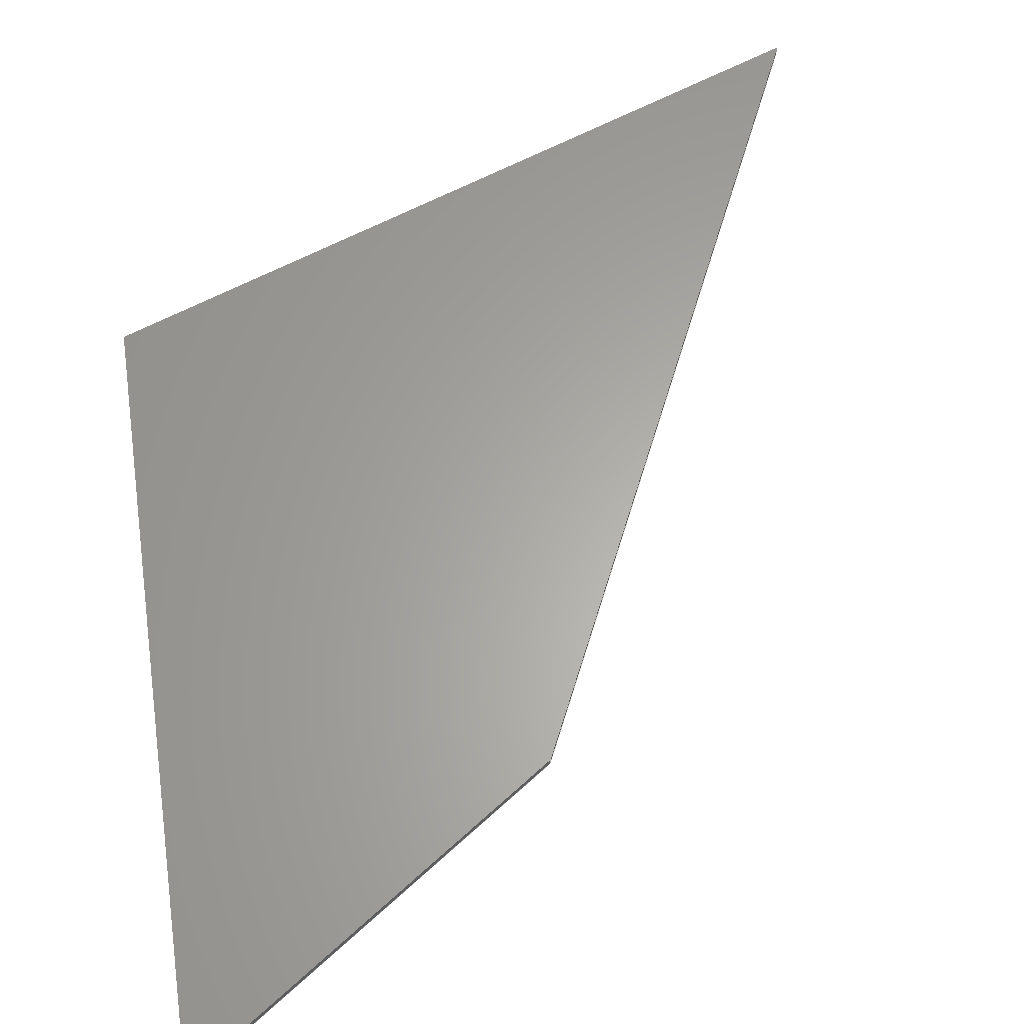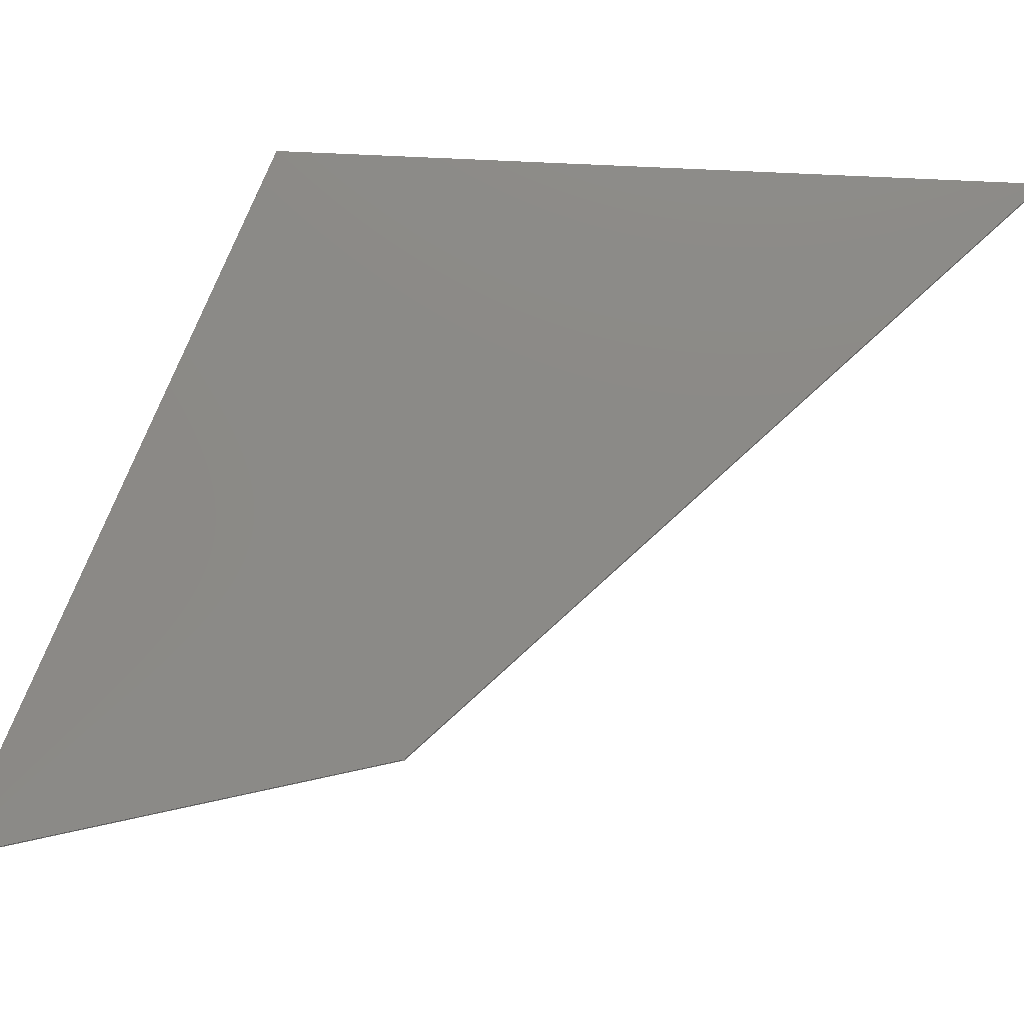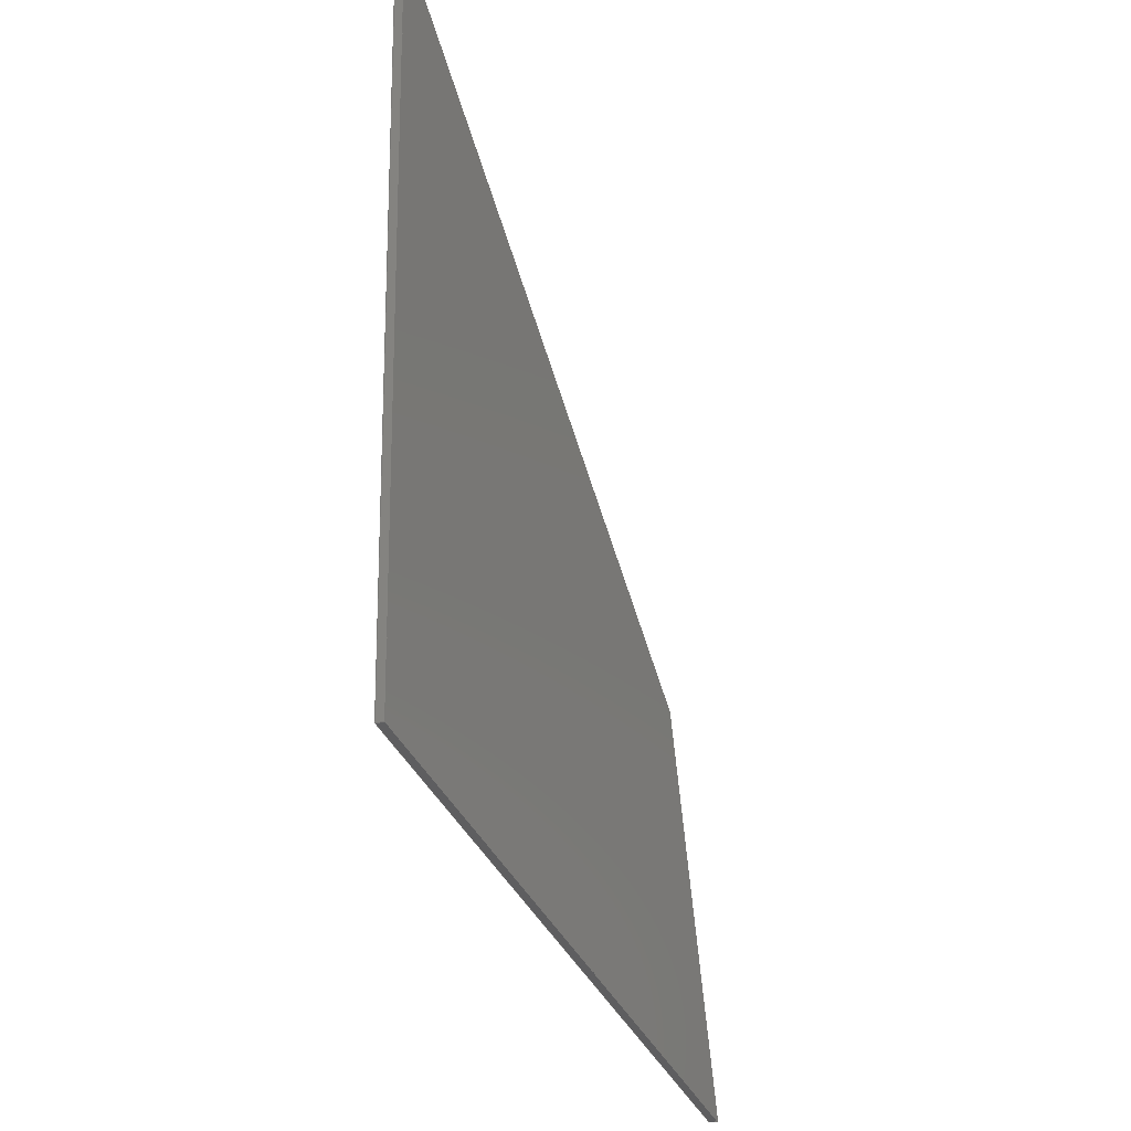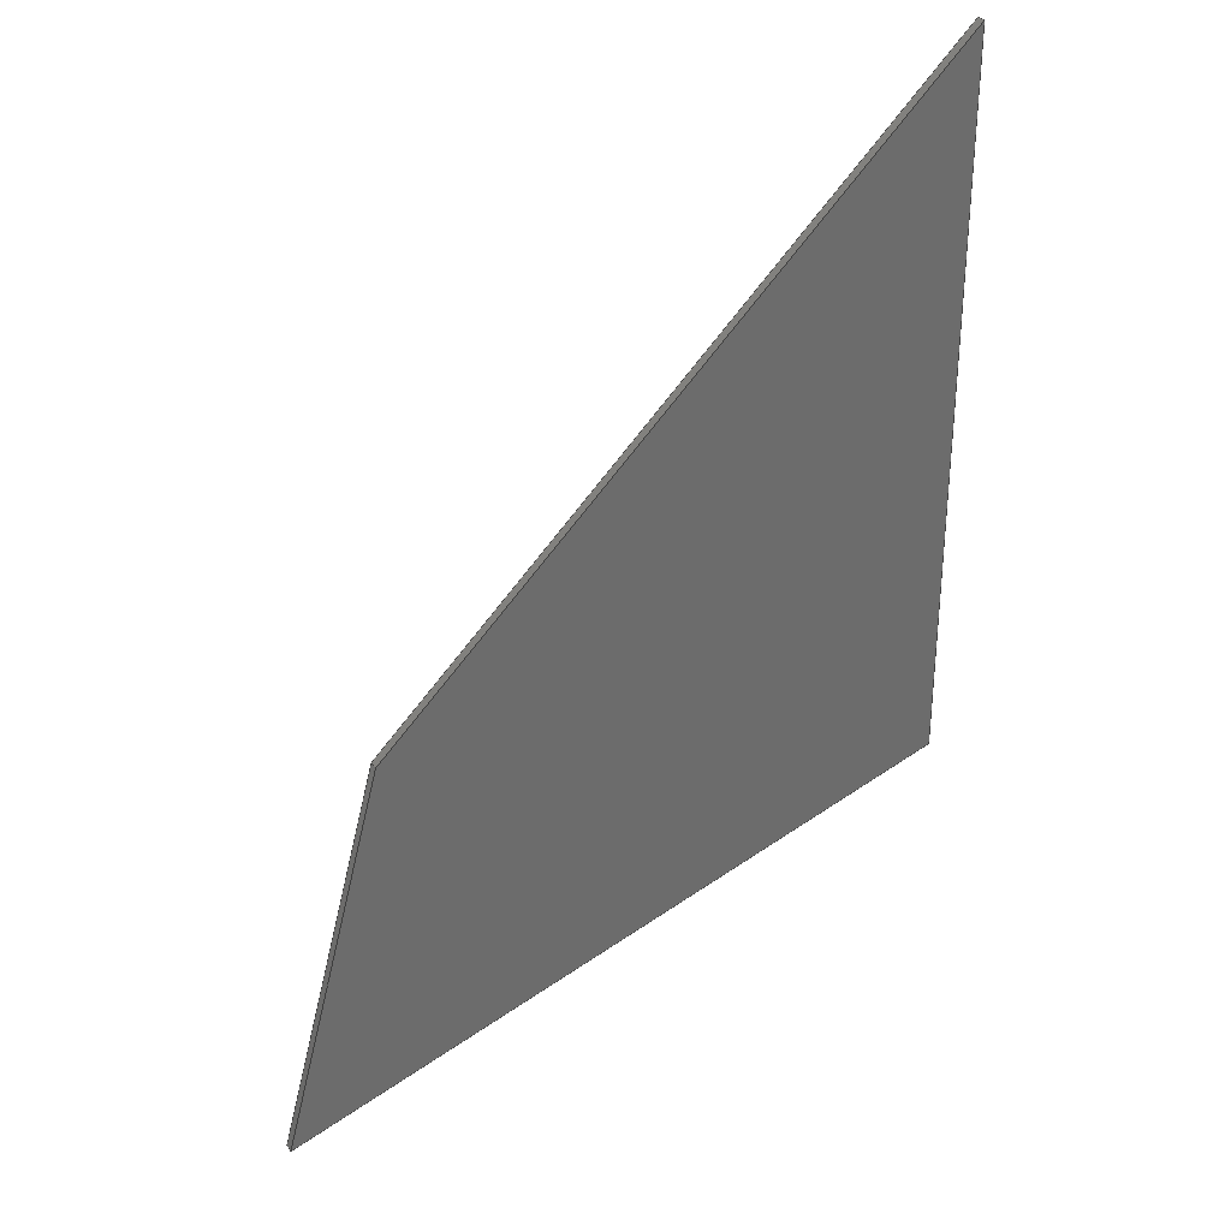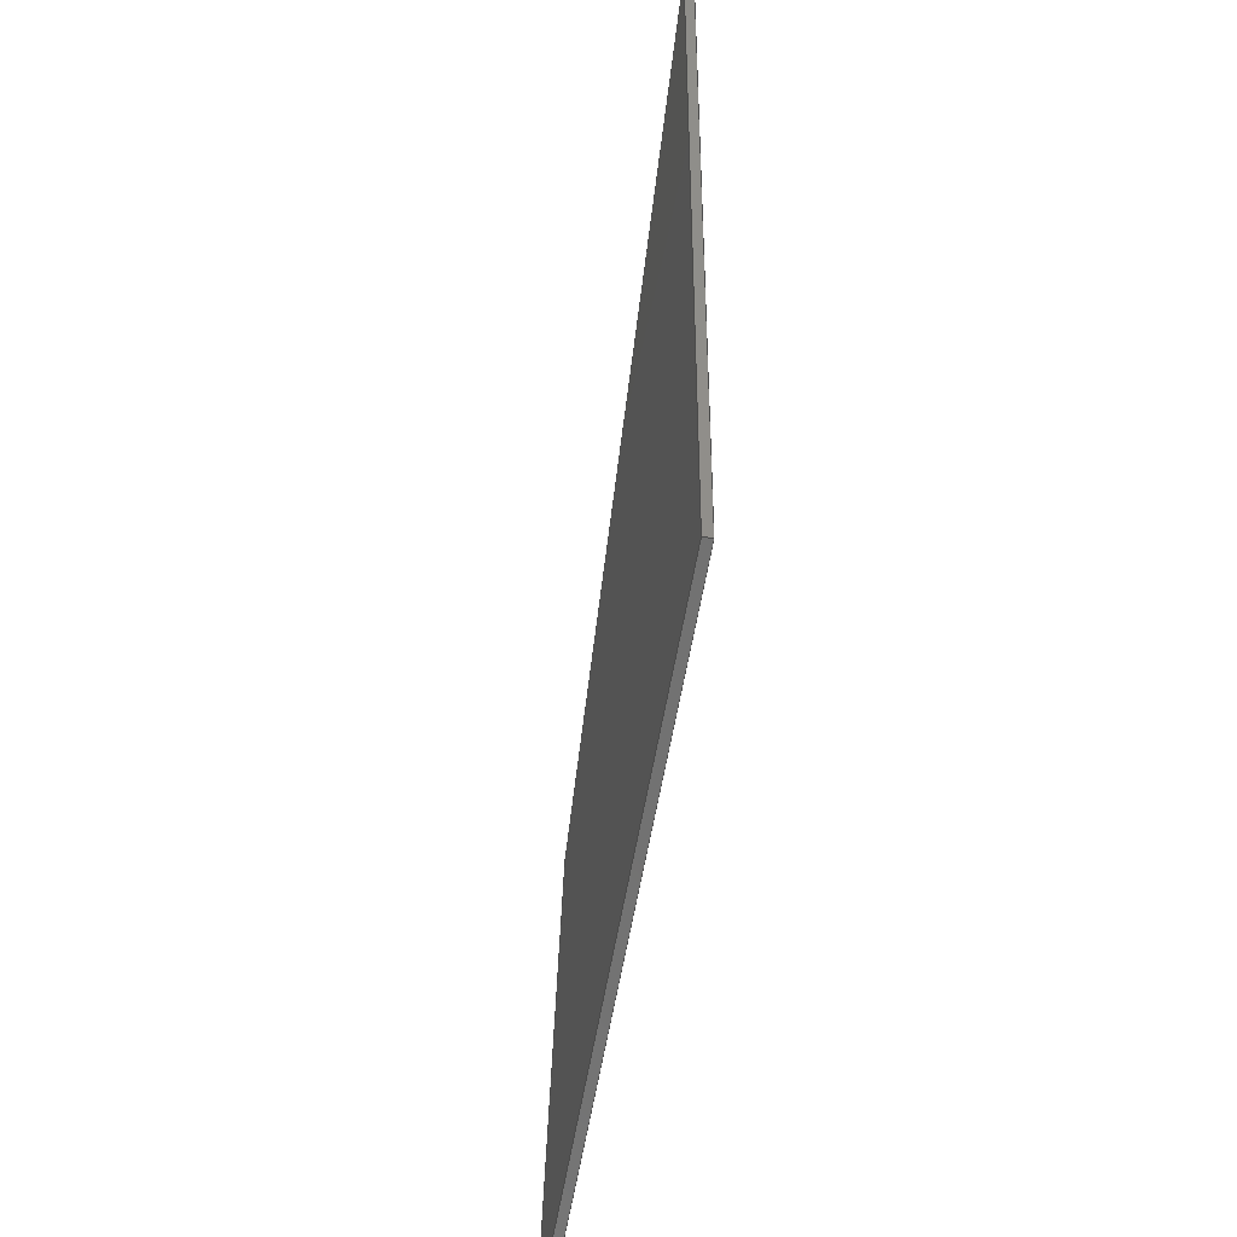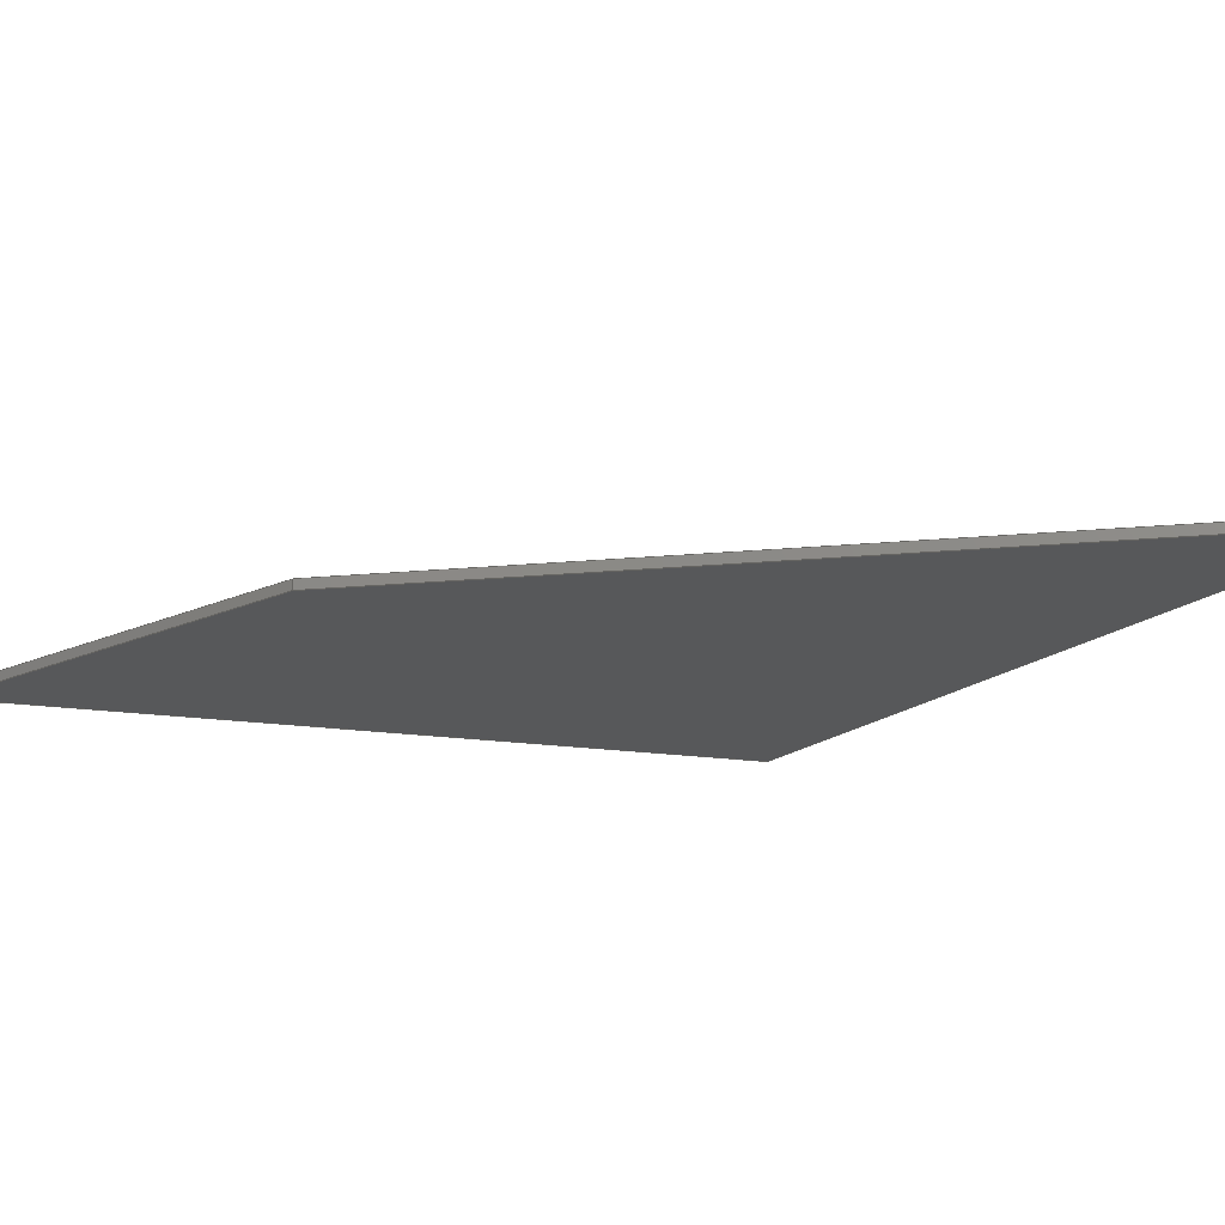
<metadata>
{"format":"step","ext":"stp","renderer":"f3d","projection":"perspective","resolution":1024,"background":"white","views":[{"elev":62.9,"azim":61.8,"up":"+Z"},{"elev":78.3,"azim":92.6,"up":"+Z"},{"elev":-19.2,"azim":-63.9,"up":"+Y"},{"elev":32.0,"azim":153.4,"up":"+Y"},{"elev":-43.9,"azim":-100.9,"up":"+Y"},{"elev":-19.3,"azim":144.8,"up":"+Z"}]}
</metadata>
<code>
ISO-10303-21;
DATA;
#1=DIRECTION('',(0.9388,-0.3445,0));
#2=VECTOR('',#1,23.22);
#3=CARTESIAN_POINT('',(0,0,-0.15));
#4=LINE('',#3,#2);
#5=DIRECTION('',(-0.2549,0.967,0));
#6=VECTOR('',#5,13.34);
#7=CARTESIAN_POINT('',(21.8,-8,-0.15));
#8=LINE('',#7,#6);
#9=DIRECTION('',(-0.7052,0.709,0));
#10=VECTOR('',#9,26.09);
#11=CARTESIAN_POINT('',(18.4,4.9,-0.15));
#12=LINE('',#11,#10);
#13=DIRECTION('',(0,-1,0));
#14=VECTOR('',#13,23.4);
#15=CARTESIAN_POINT('',(0,23.4,-0.15));
#16=LINE('',#15,#14);
#17=DIRECTION('',(0,0,1));
#18=VECTOR('',#17,0.3);
#19=CARTESIAN_POINT('',(0,0,-0.15));
#20=LINE('',#19,#18);
#21=DIRECTION('',(0,0,1));
#22=VECTOR('',#21,0.3);
#23=CARTESIAN_POINT('',(0,23.4,-0.15));
#24=LINE('',#23,#22);
#25=DIRECTION('',(0,0,1));
#26=VECTOR('',#25,0.3);
#27=CARTESIAN_POINT('',(18.4,4.9,-0.15));
#28=LINE('',#27,#26);
#29=DIRECTION('',(0,0,1));
#30=VECTOR('',#29,0.3);
#31=CARTESIAN_POINT('',(21.8,-8,-0.15));
#32=LINE('',#31,#30);
#33=DIRECTION('',(0.9388,-0.3445,0));
#34=VECTOR('',#33,23.22);
#35=CARTESIAN_POINT('',(0,0,0.15));
#36=LINE('',#35,#34);
#37=DIRECTION('',(0,-1,0));
#38=VECTOR('',#37,23.4);
#39=CARTESIAN_POINT('',(0,23.4,0.15));
#40=LINE('',#39,#38);
#41=DIRECTION('',(-0.7052,0.709,0));
#42=VECTOR('',#41,26.09);
#43=CARTESIAN_POINT('',(18.4,4.9,0.15));
#44=LINE('',#43,#42);
#45=DIRECTION('',(-0.2549,0.967,0));
#46=VECTOR('',#45,13.34);
#47=CARTESIAN_POINT('',(21.8,-8,0.15));
#48=LINE('',#47,#46);
#49=CARTESIAN_POINT('',(0,0,-0.15));
#50=CARTESIAN_POINT('',(21.8,-8,-0.15));
#51=VERTEX_POINT('',#49);
#52=VERTEX_POINT('',#50);
#53=CARTESIAN_POINT('',(18.4,4.9,-0.15));
#54=VERTEX_POINT('',#53);
#55=CARTESIAN_POINT('',(0,23.4,-0.15));
#56=VERTEX_POINT('',#55);
#57=CARTESIAN_POINT('',(0,0,0.15));
#58=CARTESIAN_POINT('',(21.8,-8,0.15));
#59=VERTEX_POINT('',#57);
#60=VERTEX_POINT('',#58);
#61=CARTESIAN_POINT('',(18.4,4.9,0.15));
#62=VERTEX_POINT('',#61);
#63=CARTESIAN_POINT('',(0,23.4,0.15));
#64=VERTEX_POINT('',#63);
#65=CARTESIAN_POINT('',(0,0,-0.15));
#66=DIRECTION('',(0,0,1));
#67=DIRECTION('',(1,0,0));
#68=AXIS2_PLACEMENT_3D('',#65,#66,#67);
#69=PLANE('',#68);
#70=ORIENTED_EDGE('',*,*,#179,.T.);
#71=ORIENTED_EDGE('',*,*,#180,.T.);
#72=ORIENTED_EDGE('',*,*,#181,.T.);
#73=ORIENTED_EDGE('',*,*,#182,.T.);
#74=EDGE_LOOP('',(#70,#71,#72,#73));
#75=FACE_OUTER_BOUND('',#74,.F.);
#76=ADVANCED_FACE('',(#75),#69,.F.);
#77=CARTESIAN_POINT('',(0,0,-0.15));
#78=DIRECTION('',(-0.3445,-0.9388,0));
#79=DIRECTION('',(0.9388,-0.3445,0));
#80=AXIS2_PLACEMENT_3D('',#77,#78,#79);
#81=PLANE('',#80);
#82=ORIENTED_EDGE('',*,*,#179,.F.);
#83=ORIENTED_EDGE('',*,*,#183,.T.);
#84=ORIENTED_EDGE('',*,*,#184,.T.);
#85=ORIENTED_EDGE('',*,*,#185,.F.);
#86=EDGE_LOOP('',(#82,#83,#84,#85));
#87=FACE_OUTER_BOUND('',#86,.F.);
#88=ADVANCED_FACE('',(#87),#81,.T.);
#89=CARTESIAN_POINT('',(0,23.4,-0.15));
#90=DIRECTION('',(-1,0,0));
#91=DIRECTION('',(0,-1,0));
#92=AXIS2_PLACEMENT_3D('',#89,#90,#91);
#93=PLANE('',#92);
#94=ORIENTED_EDGE('',*,*,#182,.F.);
#95=ORIENTED_EDGE('',*,*,#186,.T.);
#96=ORIENTED_EDGE('',*,*,#187,.T.);
#97=ORIENTED_EDGE('',*,*,#183,.F.);
#98=EDGE_LOOP('',(#94,#95,#96,#97));
#99=FACE_OUTER_BOUND('',#98,.F.);
#100=ADVANCED_FACE('',(#99),#93,.T.);
#101=CARTESIAN_POINT('',(18.4,4.9,-0.15));
#102=DIRECTION('',(0.709,0.7052,0));
#103=DIRECTION('',(-0.7052,0.709,0));
#104=AXIS2_PLACEMENT_3D('',#101,#102,#103);
#105=PLANE('',#104);
#106=ORIENTED_EDGE('',*,*,#181,.F.);
#107=ORIENTED_EDGE('',*,*,#188,.T.);
#108=ORIENTED_EDGE('',*,*,#189,.T.);
#109=ORIENTED_EDGE('',*,*,#186,.F.);
#110=EDGE_LOOP('',(#106,#107,#108,#109));
#111=FACE_OUTER_BOUND('',#110,.F.);
#112=ADVANCED_FACE('',(#111),#105,.T.);
#113=CARTESIAN_POINT('',(21.8,-8,-0.15));
#114=DIRECTION('',(0.967,0.2549,0));
#115=DIRECTION('',(-0.2549,0.967,0));
#116=AXIS2_PLACEMENT_3D('',#113,#114,#115);
#117=PLANE('',#116);
#118=ORIENTED_EDGE('',*,*,#180,.F.);
#119=ORIENTED_EDGE('',*,*,#185,.T.);
#120=ORIENTED_EDGE('',*,*,#190,.T.);
#121=ORIENTED_EDGE('',*,*,#188,.F.);
#122=EDGE_LOOP('',(#118,#119,#120,#121));
#123=FACE_OUTER_BOUND('',#122,.F.);
#124=ADVANCED_FACE('',(#123),#117,.T.);
#125=CARTESIAN_POINT('',(0,0,0.15));
#126=DIRECTION('',(0,0,1));
#127=DIRECTION('',(1,0,0));
#128=AXIS2_PLACEMENT_3D('',#125,#126,#127);
#129=PLANE('',#128);
#130=ORIENTED_EDGE('',*,*,#184,.F.);
#131=ORIENTED_EDGE('',*,*,#187,.F.);
#132=ORIENTED_EDGE('',*,*,#189,.F.);
#133=ORIENTED_EDGE('',*,*,#190,.F.);
#134=EDGE_LOOP('',(#130,#131,#132,#133));
#135=FACE_OUTER_BOUND('',#134,.F.);
#136=ADVANCED_FACE('',(#135),#129,.T.);
#137=DIMENSIONAL_EXPONENTS(0,0,0,0,0,0,0);
#138=PLANE_ANGLE_MEASURE_WITH_UNIT(PLANE_ANGLE_MEASURE(0.01745),#194);
#139=(CONVERSION_BASED_UNIT('DEGREE',#138)NAMED_UNIT(*)PLANE_ANGLE_UNIT());
#140=UNCERTAINTY_MEASURE_WITH_UNIT(LENGTH_MEASURE(0.0009906),#193,'closure',
'Maximum model space distance between geometric entities at asserted connectivities');
#141=(GEOMETRIC_REPRESENTATION_CONTEXT(3)GLOBAL_UNCERTAINTY_ASSIGNED_CONTEXT((
#140))GLOBAL_UNIT_ASSIGNED_CONTEXT((#193,#139,#195))REPRESENTATION_CONTEXT
('ID1','3'));
#142=APPLICATION_CONTEXT(
'CONFIGURATION CONTROLLED 3D DESIGNS OF MECHANICAL PARTS AND ASSEMBLIES');
#143=APPLICATION_PROTOCOL_DEFINITION('international standard',
'config_control_design',1994,#142);
#144=DESIGN_CONTEXT('',#142,'design');
#145=MECHANICAL_CONTEXT('',#142,'mechanical');
#146=PRODUCT('FINSFINALLLL','FINSFINALLLL','NOT SPECIFIED',(#145));
#147=PRODUCT_DEFINITION_FORMATION_WITH_SPECIFIED_SOURCE('1','LAST_VERSION',#146,
.MADE.);
#148=PRODUCT_CATEGORY('part','');
#149=PRODUCT_RELATED_PRODUCT_CATEGORY('detail','',(#146));
#150=PRODUCT_CATEGORY_RELATIONSHIP('','',#148,#149);
#151=SECURITY_CLASSIFICATION_LEVEL('unclassified');
#152=SECURITY_CLASSIFICATION('','',#151);
#153=CC_DESIGN_SECURITY_CLASSIFICATION(#152,(#147));
#154=APPROVAL_STATUS('approved');
#155=APPROVAL(#154,'');
#156=CC_DESIGN_APPROVAL(#155,(#152,#147,#197));
#157=CALENDAR_DATE(124,27,9);
#158=COORDINATED_UNIVERSAL_TIME_OFFSET(5,30,.AHEAD.);
#159=LOCAL_TIME(16,42,17,#158);
#160=DATE_AND_TIME(#157,#159);
#161=APPROVAL_DATE_TIME(#160,#155);
#162=DATE_TIME_ROLE('creation_date');
#163=CC_DESIGN_DATE_AND_TIME_ASSIGNMENT(#160,#162,(#197));
#164=DATE_TIME_ROLE('classification_date');
#165=CC_DESIGN_DATE_AND_TIME_ASSIGNMENT(#160,#164,(#152));
#166=PERSON('UNSPECIFIED','UNSPECIFIED',$,$,$,$);
#167=ORGANIZATION('UNSPECIFIED','UNSPECIFIED','UNSPECIFIED');
#168=PERSON_AND_ORGANIZATION(#166,#167);
#169=APPROVAL_ROLE('approver');
#170=APPROVAL_PERSON_ORGANIZATION(#168,#155,#169);
#171=PERSON_AND_ORGANIZATION_ROLE('creator');
#172=CC_DESIGN_PERSON_AND_ORGANIZATION_ASSIGNMENT(#168,#171,(#147,#197));
#173=PERSON_AND_ORGANIZATION_ROLE('design_supplier');
#174=CC_DESIGN_PERSON_AND_ORGANIZATION_ASSIGNMENT(#168,#173,(#147));
#175=PERSON_AND_ORGANIZATION_ROLE('classification_officer');
#176=CC_DESIGN_PERSON_AND_ORGANIZATION_ASSIGNMENT(#168,#175,(#152));
#177=PERSON_AND_ORGANIZATION_ROLE('design_owner');
#178=CC_DESIGN_PERSON_AND_ORGANIZATION_ASSIGNMENT(#168,#177,(#146));
#179=EDGE_CURVE('',#51,#52,#4,.T.);
#180=EDGE_CURVE('',#52,#54,#8,.T.);
#181=EDGE_CURVE('',#54,#56,#12,.T.);
#182=EDGE_CURVE('',#56,#51,#16,.T.);
#183=EDGE_CURVE('',#51,#59,#20,.T.);
#184=EDGE_CURVE('',#59,#60,#36,.T.);
#185=EDGE_CURVE('',#52,#60,#32,.T.);
#186=EDGE_CURVE('',#56,#64,#24,.T.);
#187=EDGE_CURVE('',#64,#59,#40,.T.);
#188=EDGE_CURVE('',#54,#62,#28,.T.);
#189=EDGE_CURVE('',#62,#64,#44,.T.);
#190=EDGE_CURVE('',#60,#62,#48,.T.);
#191=CLOSED_SHELL('',(#76,#88,#100,#112,#124,#136));
#192=MANIFOLD_SOLID_BREP('',#191);
#193=(LENGTH_UNIT()NAMED_UNIT(*)SI_UNIT(.CENTI.,.METRE.));
#194=(NAMED_UNIT(*)PLANE_ANGLE_UNIT()SI_UNIT($,.RADIAN.));
#195=(NAMED_UNIT(*)SI_UNIT($,.STERADIAN.)SOLID_ANGLE_UNIT());
#196=ADVANCED_BREP_SHAPE_REPRESENTATION('',(#192),#141);
#197=PRODUCT_DEFINITION('design','',#147,#144);
#198=PRODUCT_DEFINITION_SHAPE('','SHAPE FOR FINSFINALLLL.',#197);
#199=SHAPE_DEFINITION_REPRESENTATION(#198,#196);
ENDSEC;
END-ISO-10303-21;

</code>
